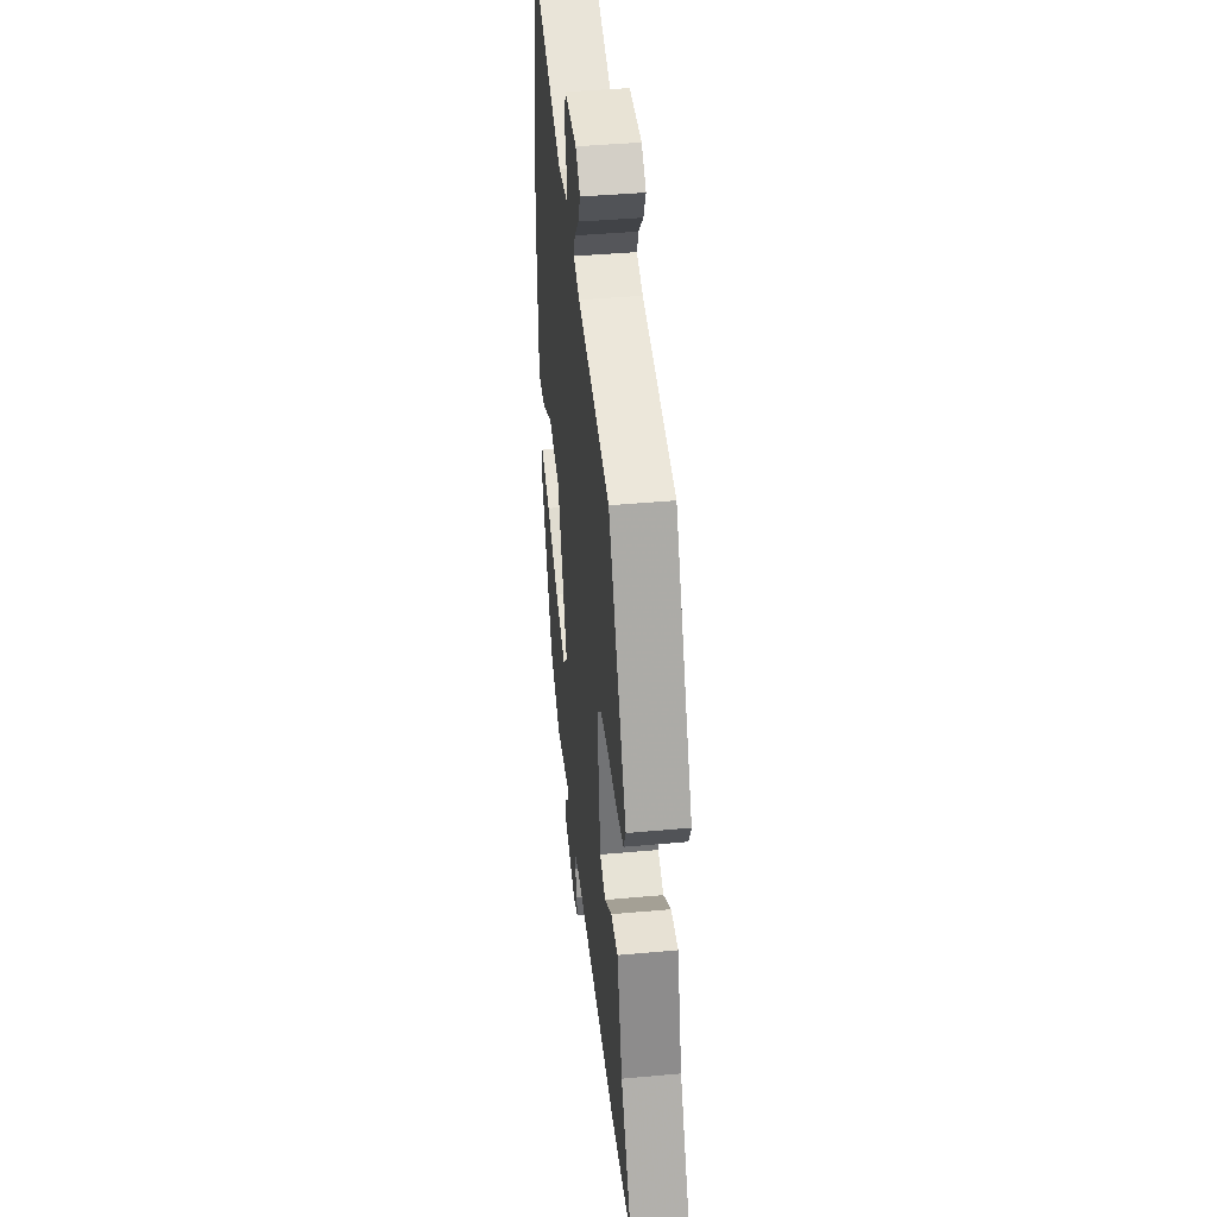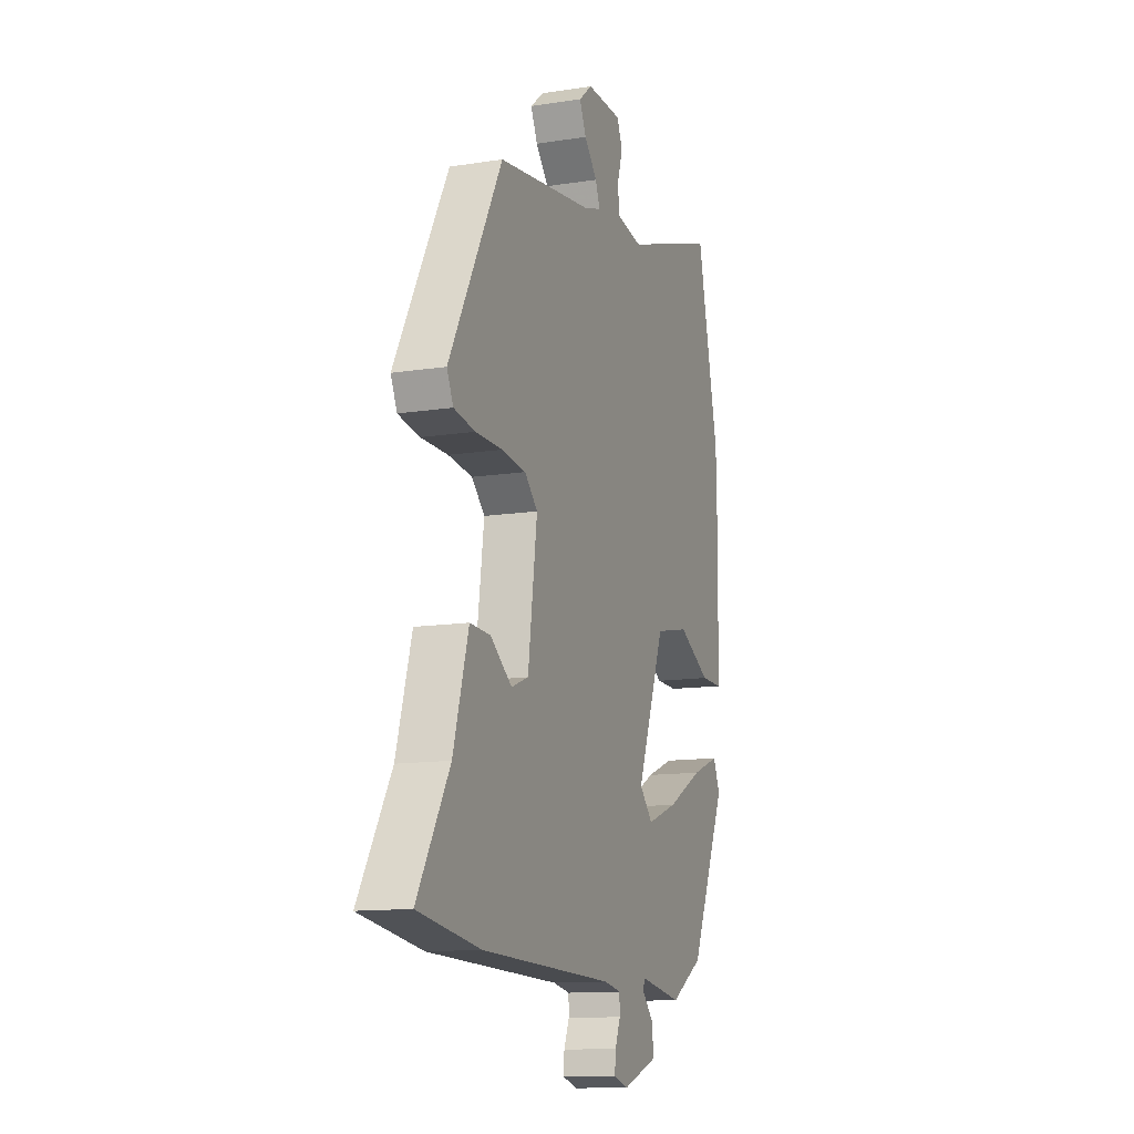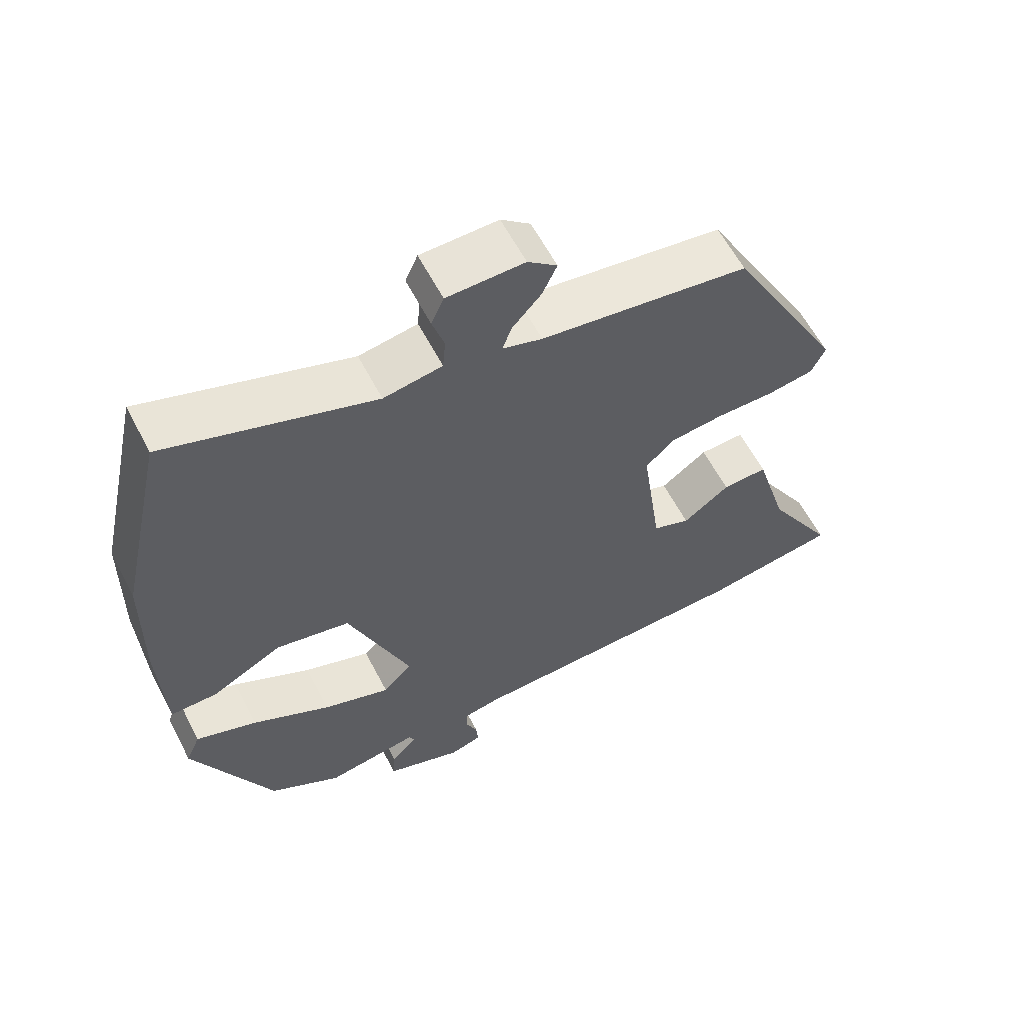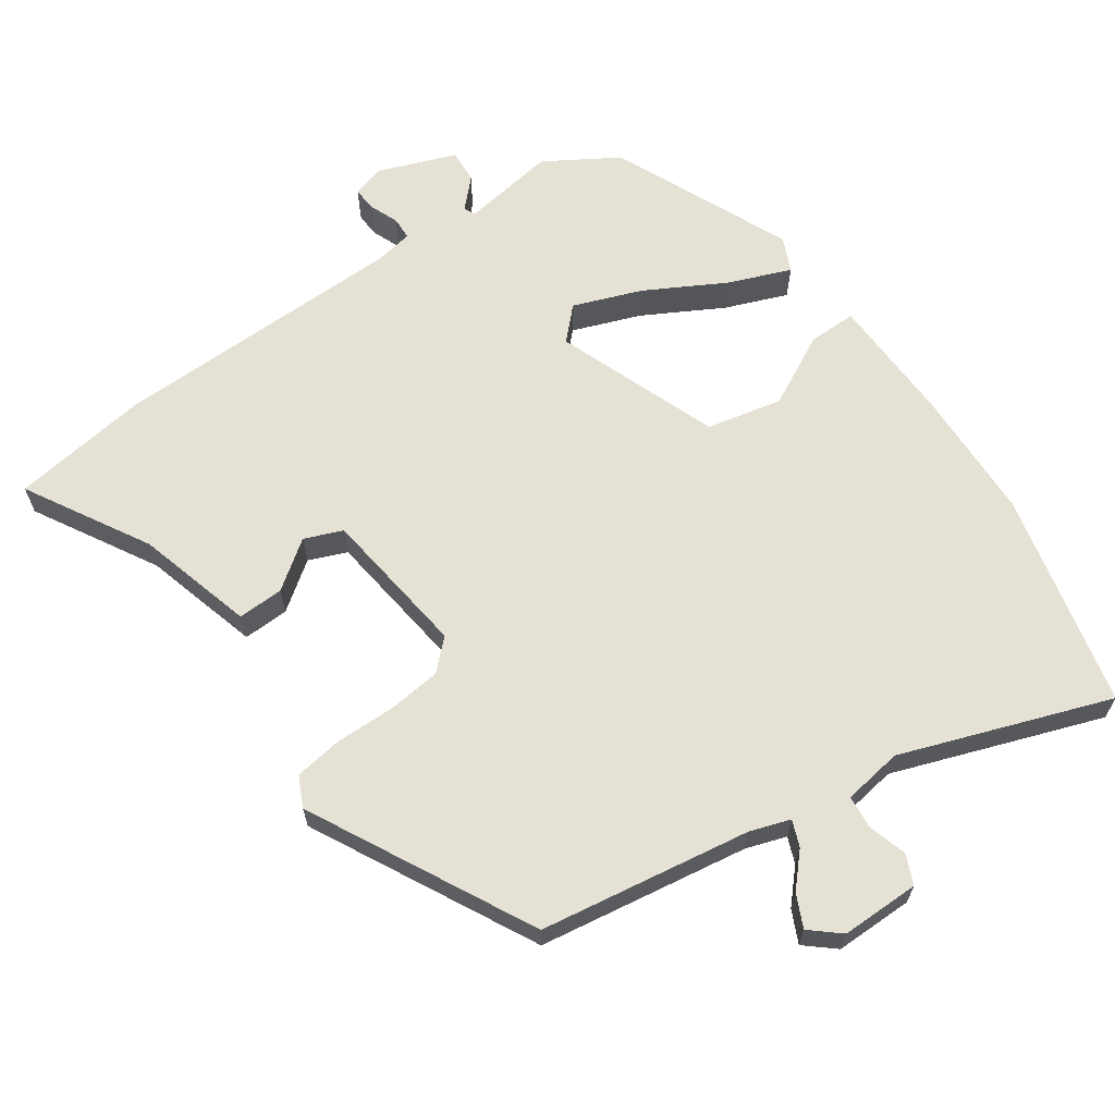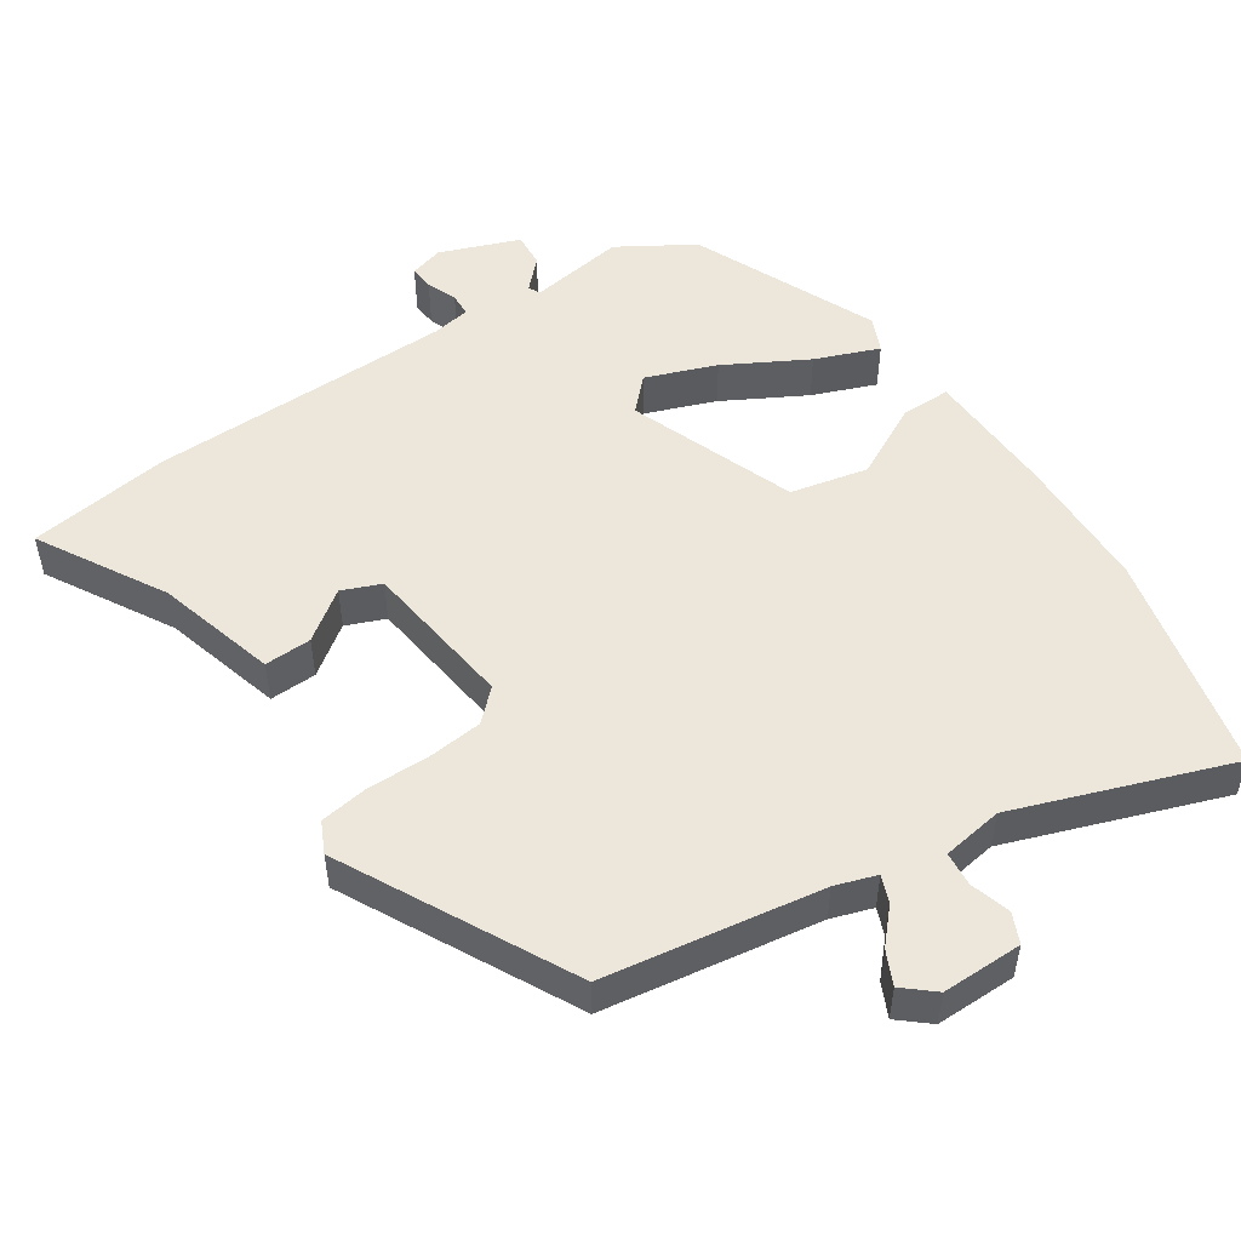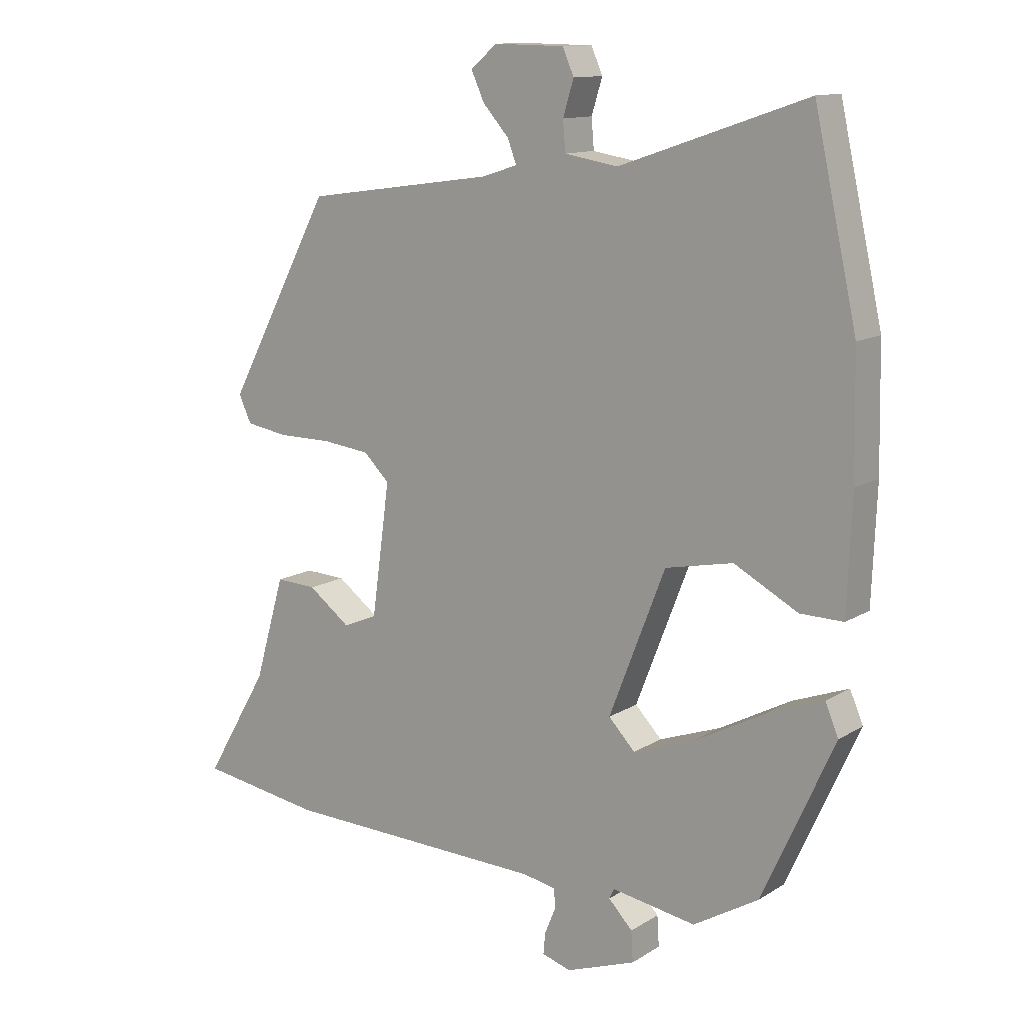
<metadata>
{"format":"obj","ext":"obj","renderer":"f3d","projection":"perspective","resolution":1024,"background":"white","views":[{"elev":42.4,"azim":-96.2,"up":"+Z"},{"elev":-12.5,"azim":-69.8,"up":"+Z"},{"elev":60.8,"azim":152.5,"up":"+Z"},{"elev":64.6,"azim":-34.1,"up":"+Y"},{"elev":51.2,"azim":-32.9,"up":"+Y"},{"elev":12.5,"azim":35.6,"up":"+Z"}]}
</metadata>
<code>
v -0.39 0.07 -0.517
v -0.585 0.07 -0.487
v -0.484 0.07 -0.315
v -0.436 0.07 -0.15
v -0.371 0.07 -0.153
v -0.304 0.07 -0.203
v -0.25 0.07 -0.182
v -0.221 0.07 0.03
v -0.262 0.07 0.07
v -0.338 0.07 0.079
v -0.423 0.07 0.079
v -0.49 0.07 0.09
v -0.51 0.07 0.133
v -0.343 0.07 0.445
v -0.044 0.07 0.487
v 0.013 0.07 0.505
v -0.001 0.07 0.542
v -0.042 0.07 0.588
v -0.063 0.07 0.634
v -0.021 0.07 0.669
v 0.09 0.07 0.667
v 0.108 0.07 0.626
v 0.091 0.07 0.571
v 0.095 0.07 0.524
v 0.179 0.07 0.51
v 0.475 0.07 0.611
v 0.543 0.07 0.305
v 0.547 0.07 0.116
v 0.54 0.07 -0.064
v 0.472 0.07 -0.063
v 0.371 0.07 -0.009
v 0.264 0.07 -0.031
v 0.175 0.07 -0.26
v 0.217 0.07 -0.304
v 0.314 0.07 -0.269
v 0.427 0.07 -0.209
v 0.515 0.07 -0.176
v 0.536 0.07 -0.225
v 0.422 0.07 -0.477
v 0.319 0.07 -0.538
v 0.186 0.07 -0.516
v 0.178 0.07 -0.532
v 0.216 0.07 -0.572
v 0.219 0.07 -0.62
v 0.109 0.07 -0.66
v 0.063 0.07 -0.646
v 0.066 0.07 -0.612
v 0.083 0.07 -0.571
v 0.082 0.07 -0.539
v 0.029 0.07 -0.529
v -0.39 0 -0.517
v -0.585 0 -0.487
v -0.484 0 -0.315
v -0.436 0 -0.15
v -0.371 0 -0.153
v -0.304 0 -0.203
v -0.25 0 -0.182
v -0.221 0 0.03
v -0.262 0 0.07
v -0.338 0 0.079
v -0.423 0 0.079
v -0.49 0 0.09
v -0.51 0 0.133
v -0.343 0 0.445
v -0.044 0 0.487
v 0.013 0 0.505
v -0.001 0 0.542
v -0.042 0 0.588
v -0.063 0 0.634
v -0.021 0 0.669
v 0.09 0 0.667
v 0.108 0 0.626
v 0.091 0 0.571
v 0.095 0 0.524
v 0.179 0 0.51
v 0.475 0 0.611
v 0.543 0 0.305
v 0.547 0 0.116
v 0.54 0 -0.064
v 0.472 0 -0.063
v 0.371 0 -0.009
v 0.264 0 -0.031
v 0.175 0 -0.26
v 0.217 0 -0.304
v 0.314 0 -0.269
v 0.427 0 -0.209
v 0.515 0 -0.176
v 0.536 0 -0.225
v 0.422 0 -0.477
v 0.319 0 -0.538
v 0.186 0 -0.516
v 0.178 0 -0.532
v 0.216 0 -0.572
v 0.219 0 -0.62
v 0.109 0 -0.66
v 0.063 0 -0.646
v 0.066 0 -0.612
v 0.083 0 -0.571
v 0.082 0 -0.539
v 0.029 0 -0.529
f 45 46 47 48
f 45 48 49
f 42 43 44 45
f 41 42 45 49
f 38 39 40 41
f 38 41 49 50
f 35 36 37 38
f 34 35 38 50
f 28 29 30 31
f 28 31 32
f 25 26 27 28
f 24 25 28 32
f 20 21 22 23
f 20 23 24
f 17 18 19 20
f 16 17 20 24
f 15 16 24 32
f 10 11 12 13
f 9 10 13 14
f 8 9 14 15
f 3 4 5 6
f 3 6 7
f 2 3 7
f 1 2 7
f 33 34 50 1
f 7 8 15 32
f 1 7 32 33
f 98 97 96 95
f 99 98 95
f 95 94 93 92
f 99 95 92 91
f 91 90 89 88
f 100 99 91 88
f 88 87 86 85
f 100 88 85 84
f 81 80 79 78
f 82 81 78
f 78 77 76 75
f 82 78 75 74
f 73 72 71 70
f 74 73 70
f 70 69 68 67
f 74 70 67 66
f 82 74 66 65
f 63 62 61 60
f 64 63 60 59
f 65 64 59 58
f 56 55 54 53
f 57 56 53
f 57 53 52
f 57 52 51
f 51 100 84 83
f 82 65 58 57
f 83 82 57 51
f 1 51 52 2
f 2 52 53 3
f 3 53 54 4
f 4 54 55 5
f 5 55 56 6
f 6 56 57 7
f 7 57 58 8
f 8 58 59 9
f 9 59 60 10
f 10 60 61 11
f 11 61 62 12
f 12 62 63 13
f 13 63 64 14
f 14 64 65 15
f 15 65 66 16
f 16 66 67 17
f 17 67 68 18
f 18 68 69 19
f 19 69 70 20
f 20 70 71 21
f 21 71 72 22
f 22 72 73 23
f 23 73 74 24
f 24 74 75 25
f 25 75 76 26
f 26 76 77 27
f 27 77 78 28
f 28 78 79 29
f 29 79 80 30
f 30 80 81 31
f 31 81 82 32
f 32 82 83 33
f 33 83 84 34
f 34 84 85 35
f 35 85 86 36
f 36 86 87 37
f 37 87 88 38
f 38 88 89 39
f 39 89 90 40
f 40 90 91 41
f 41 91 92 42
f 42 92 93 43
f 43 93 94 44
f 44 94 95 45
f 45 95 96 46
f 46 96 97 47
f 47 97 98 48
f 48 98 99 49
f 49 99 100 50
f 50 100 51 1

</code>
